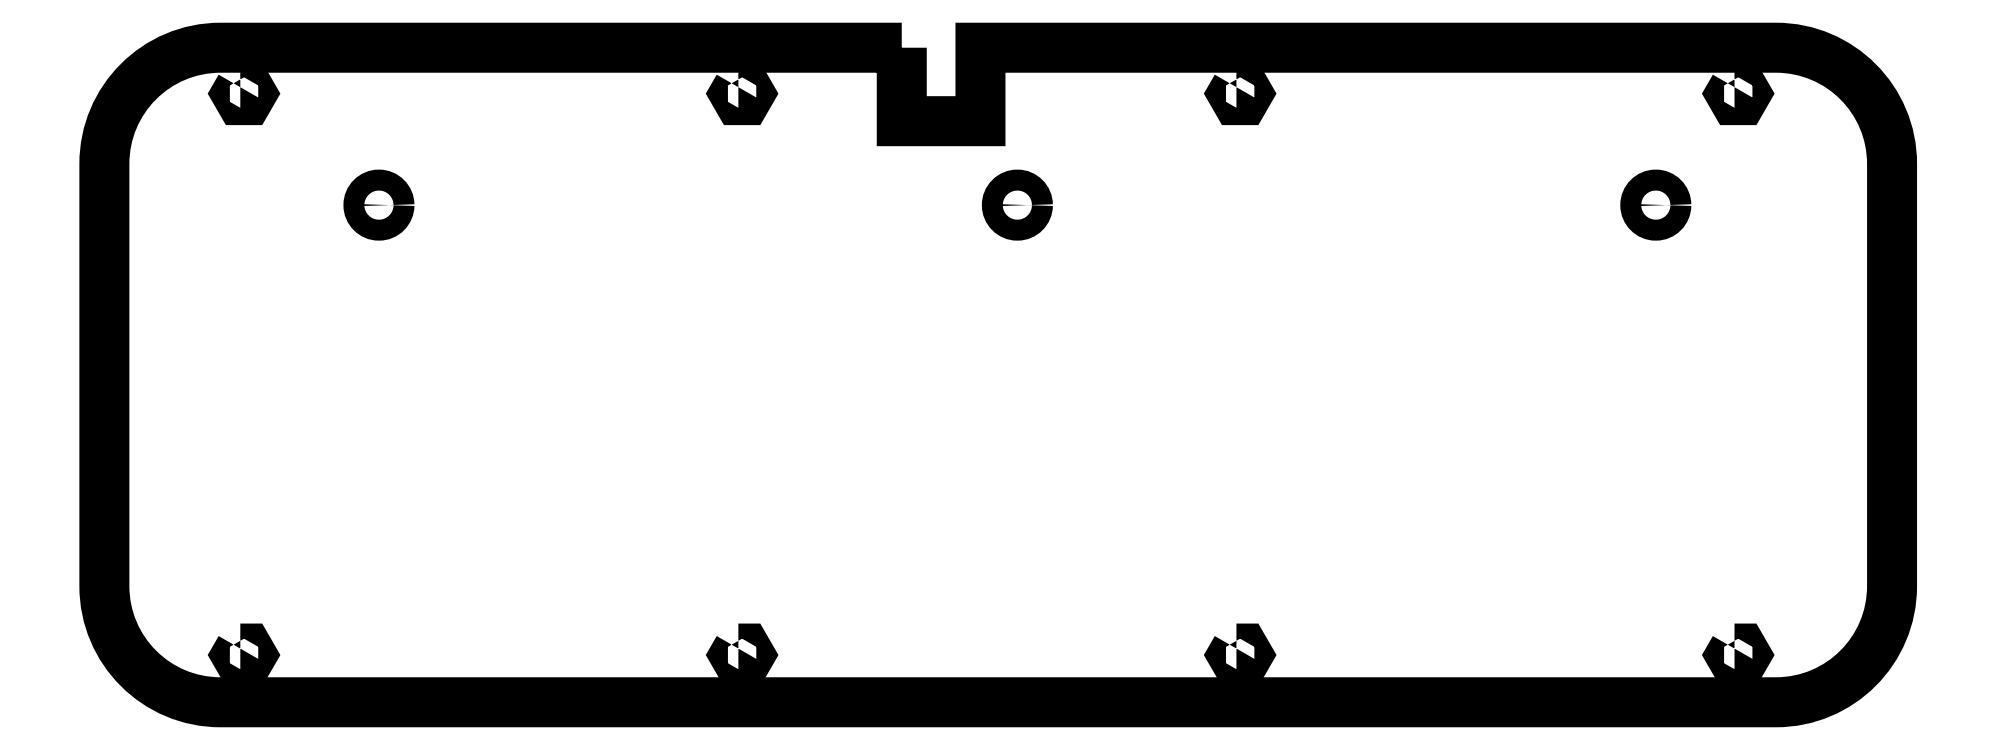
<metadata>
{"format":"dxf","ext":"dxf","renderer":"ezdxf+matplotlib","layout":"modelspace","background":"white","min_lineweight":24,"dpi":150}
</metadata>
<code>
0
SECTION
2
ENTITIES
0
CIRCLE
8
0
10
163
20
29.48
30
0
40
2
210
0
220
-0
230
1
0
CIRCLE
8
0
10
41.34
20
29.48
30
0
40
2
210
0
220
-0
230
1
0
CIRCLE
8
0
10
-80.34
20
29.48
30
0
40
2
210
0
220
-0
230
1
0
LWPOLYLINE
8
0
90
6
70
1
43
0
10
-11.84
20
-55.04
10
-12.55
20
-56.28
10
-11.84
20
-57.51
10
-10.41
20
-57.51
10
-9.699
20
-56.28
10
-10.41
20
-55.04
0
LWPOLYLINE
8
0
90
6
70
1
43
0
10
83.1
20
51.96
10
82.38
20
50.73
10
83.1
20
49.49
10
84.52
20
49.49
10
85.23
20
50.73
10
84.52
20
51.96
0
LWPOLYLINE
8
0
90
6
70
1
43
0
10
-11.84
20
51.96
10
-12.55
20
50.73
10
-11.84
20
49.49
10
-10.41
20
49.49
10
-9.699
20
50.73
10
-10.41
20
51.96
0
LWPOLYLINE
8
0
90
6
70
1
43
0
10
83.1
20
-55.04
10
82.38
20
-56.28
10
83.1
20
-57.51
10
84.52
20
-57.51
10
85.23
20
-56.28
10
84.52
20
-55.04
0
LWPOLYLINE
8
0
90
6
70
1
43
0
10
-106.8
20
-55.04
10
-107.5
20
-56.28
10
-106.8
20
-57.51
10
-105.3
20
-57.51
10
-104.6
20
-56.28
10
-105.3
20
-55.04
0
LWPOLYLINE
8
0
90
6
70
1
43
0
10
178
20
51.96
10
177.3
20
50.73
10
178
20
49.49
10
179.5
20
49.49
10
180.2
20
50.73
10
179.5
20
51.96
0
LWPOLYLINE
8
0
90
6
70
1
43
0
10
-106.8
20
51.96
10
-107.5
20
50.73
10
-106.8
20
49.49
10
-105.3
20
49.49
10
-104.6
20
50.73
10
-105.3
20
51.96
0
LWPOLYLINE
8
0
90
6
70
1
43
0
10
178
20
-55.04
10
177.3
20
-56.28
10
178
20
-57.51
10
179.5
20
-57.51
10
180.2
20
-56.28
10
179.5
20
-55.04
0
LWPOLYLINE
8
0
90
12
70
1
43
0
10
19.31
20
59.48
10
19.31
20
45.48
10
34.31
20
45.48
10
34.31
20
59.48
10
185.9
20
59.48
42
-0.4142
10
208.1
20
37.36
10
208.1
20
-43.16
42
-0.4142
10
185.9
20
-65.28
10
-110.6
20
-65.28
42
-0.4142
10
-132.7
20
-43.16
10
-132.7
20
37.36
42
-0.4142
10
-110.6
20
59.48
0
ENDSEC
0
EOF

</code>
